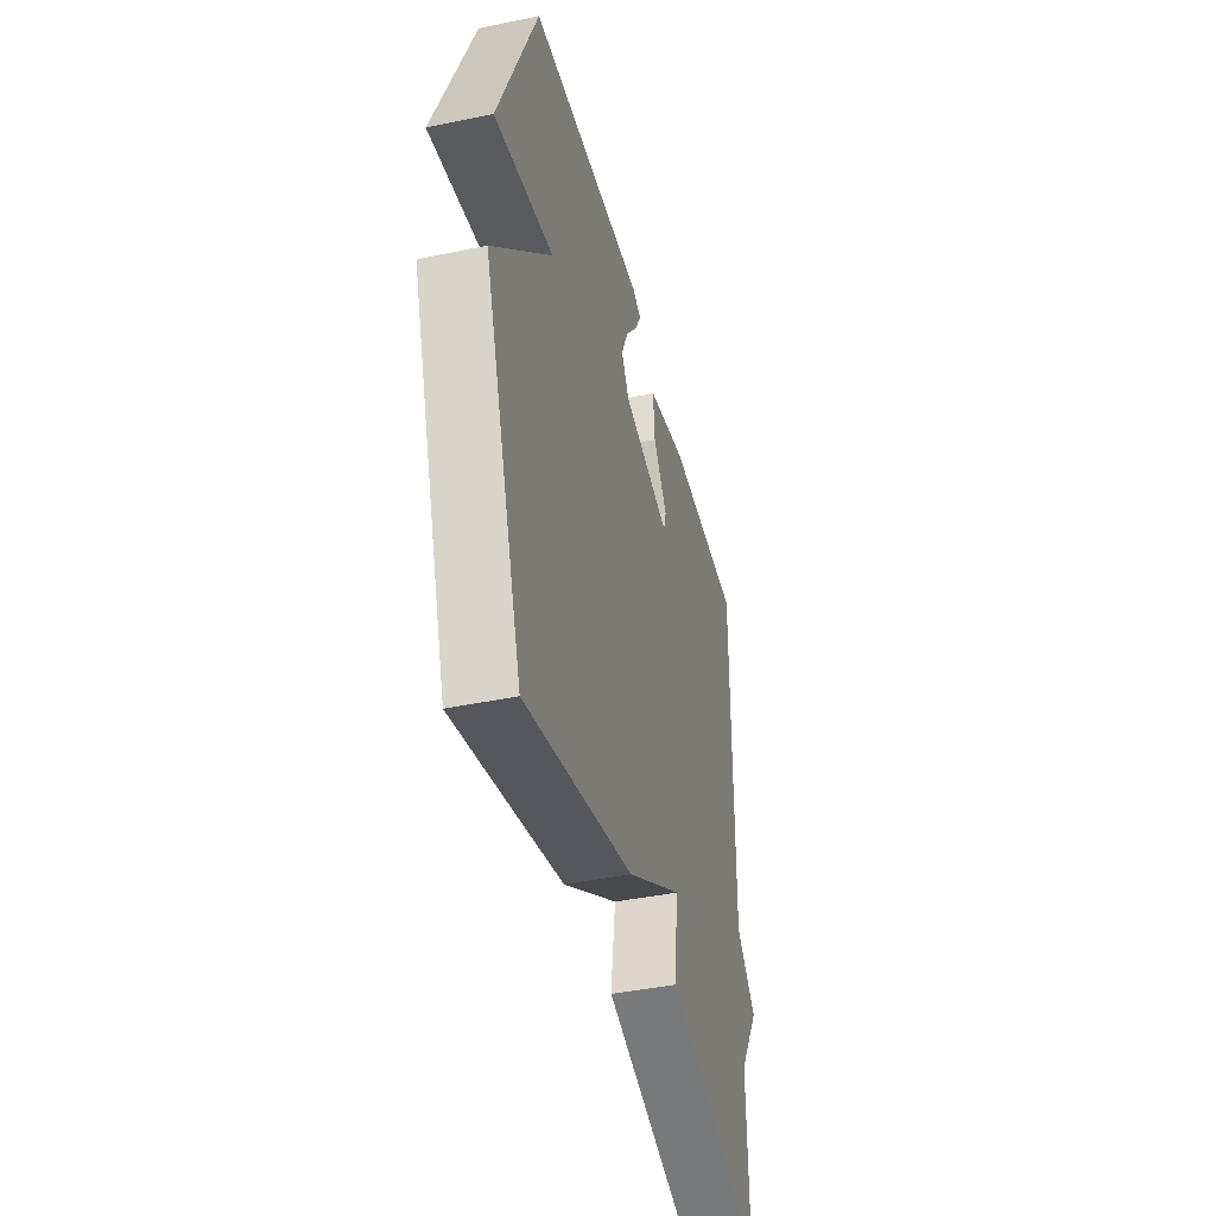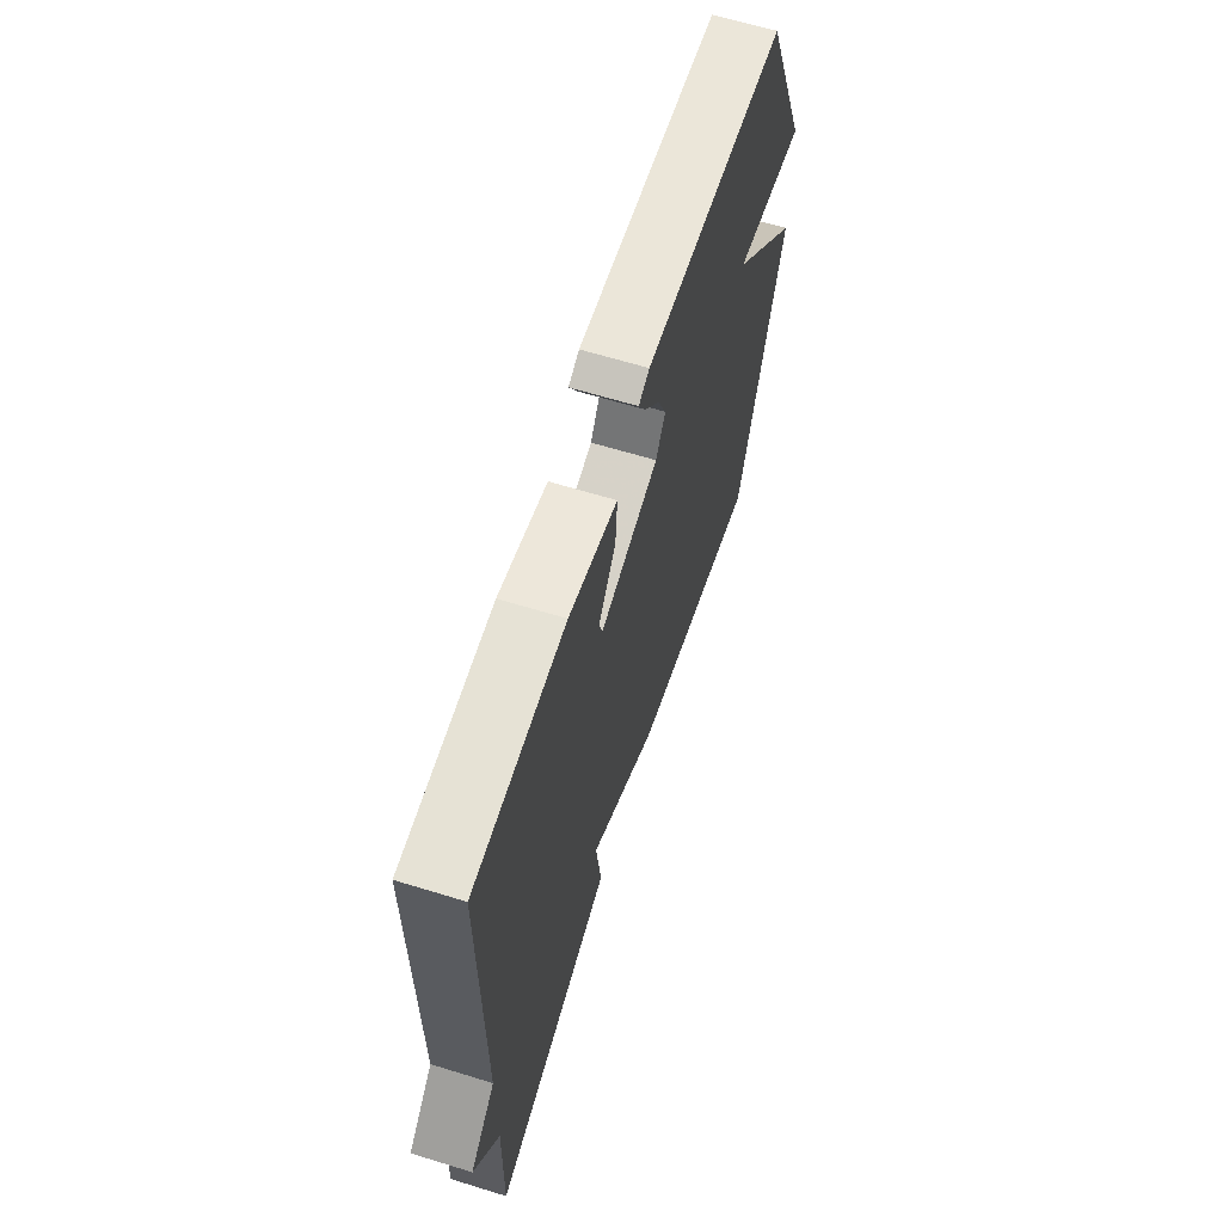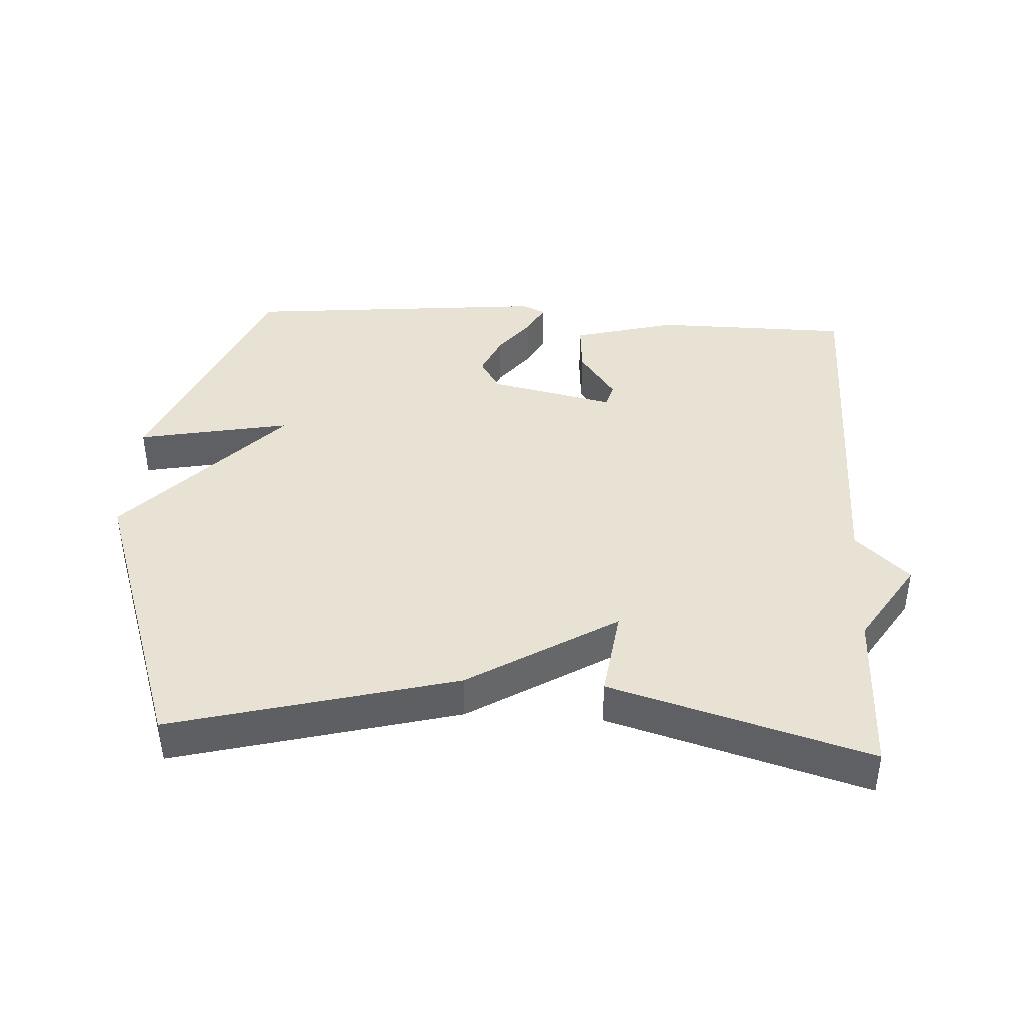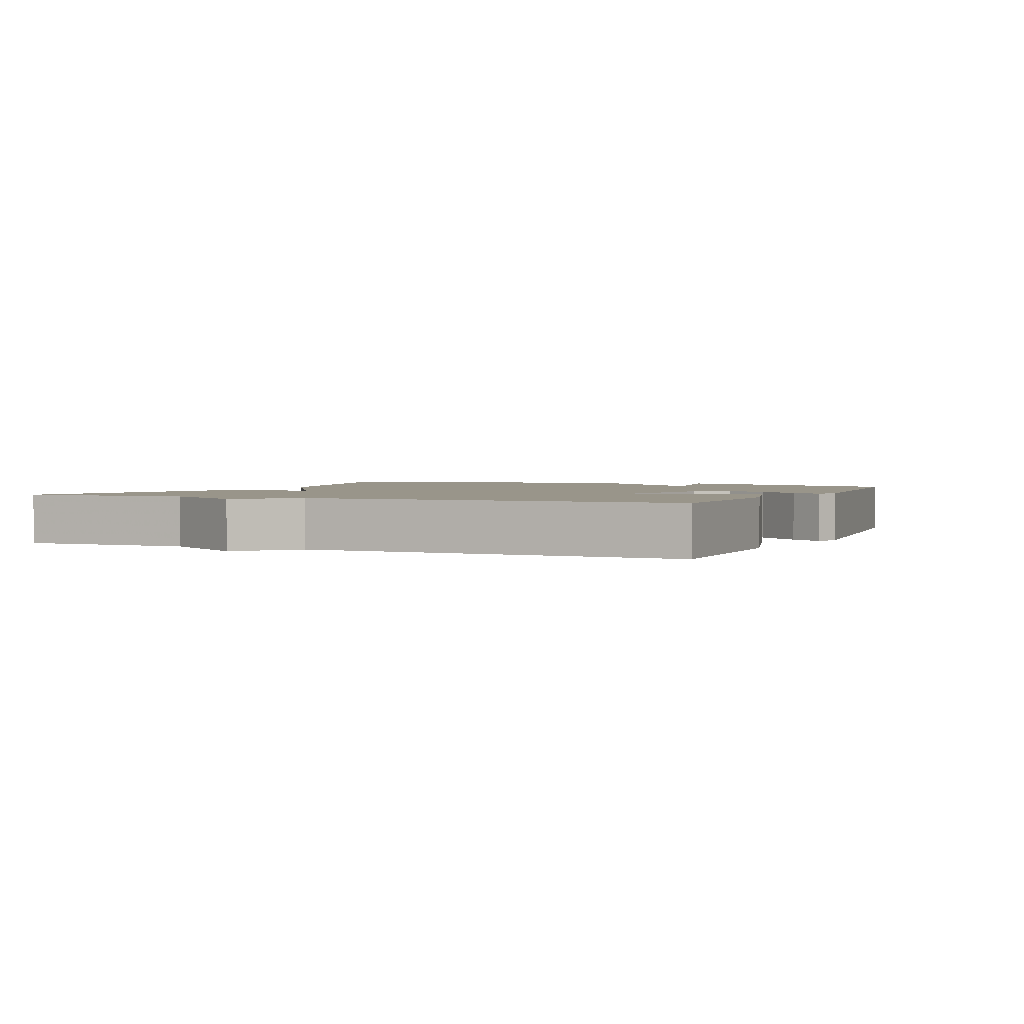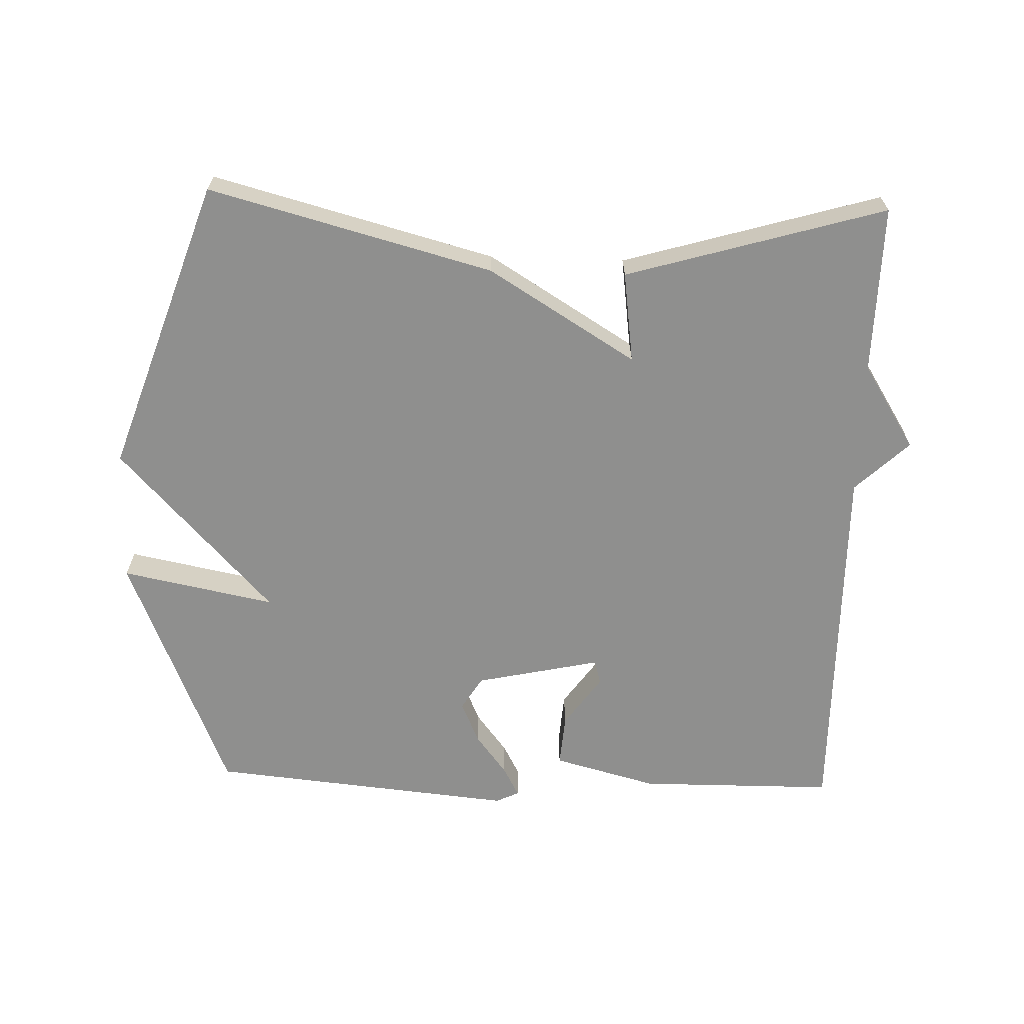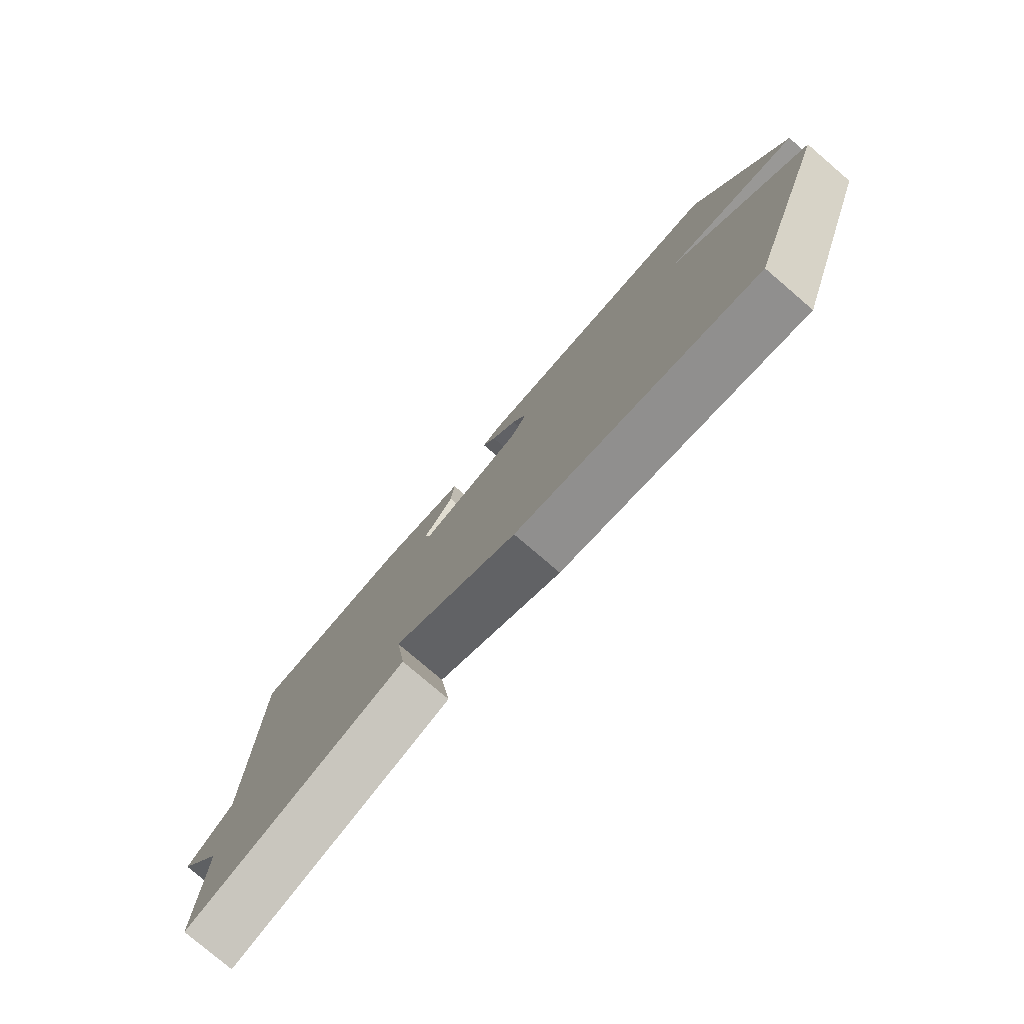
<metadata>
{"format":"obj","ext":"obj","renderer":"f3d","projection":"perspective","resolution":1024,"background":"white","views":[{"elev":-42.4,"azim":103.9,"up":"+Z"},{"elev":63.5,"azim":-72.7,"up":"+Z"},{"elev":40.8,"azim":-176.6,"up":"+Y"},{"elev":2.0,"azim":-66.5,"up":"+Y"},{"elev":-65.2,"azim":178.2,"up":"+Y"},{"elev":-78.6,"azim":49.5,"up":"+Z"}]}
</metadata>
<code>
v 0.5 0.07 -0.5
v 0.082 0.07 -0.389
v -0.136 0.07 -0.255
v -0.118 0.07 -0.389
v -0.5 0.07 -0.5
v -0.496 0.07 -0.253
v -0.575 0.07 -0.128
v -0.496 0.07 -0.053
v -0.5 0.07 0.5
v -0.21 0.07 0.502
v -0.056 0.07 0.461
v -0.062 0.07 0.384
v -0.116 0.07 0.308
v -0.106 0.07 0.272
v 0.079 0.07 0.312
v 0.109 0.07 0.361
v 0.082 0.07 0.423
v 0.036 0.07 0.483
v 0.012 0.07 0.528
v 0.046 0.07 0.544
v 0.5 0.07 0.5
v 0.65 0.07 0.133
v 0.423 0.07 0.178
v 0.65 0.07 -0.067
v 0.5 0 -0.5
v 0.082 0 -0.389
v -0.136 0 -0.255
v -0.118 0 -0.389
v -0.5 0 -0.5
v -0.496 0 -0.253
v -0.575 0 -0.128
v -0.496 0 -0.053
v -0.5 0 0.5
v -0.21 0 0.502
v -0.056 0 0.461
v -0.062 0 0.384
v -0.116 0 0.308
v -0.106 0 0.272
v 0.079 0 0.312
v 0.109 0 0.361
v 0.082 0 0.423
v 0.036 0 0.483
v 0.012 0 0.528
v 0.046 0 0.544
v 0.5 0 0.5
v 0.65 0 0.133
v 0.423 0 0.178
v 0.65 0 -0.067
f 1 2 3
f 24 1 3
f 23 24 3
f 21 22 23
f 20 21 23
f 19 20 23
f 18 19 23
f 17 18 23
f 16 17 23
f 15 16 23 3
f 14 15 3
f 13 14 3
f 11 12 13
f 10 11 13
f 9 10 13
f 8 9 13
f 8 13 3
f 8 3 4
f 7 8 4
f 6 7 4
f 4 5 6
f 27 26 25
f 27 25 48
f 27 48 47
f 47 46 45
f 47 45 44
f 47 44 43
f 47 43 42
f 47 42 41
f 47 41 40
f 27 47 40 39
f 27 39 38
f 27 38 37
f 37 36 35
f 37 35 34
f 37 34 33
f 37 33 32
f 27 37 32
f 28 27 32
f 28 32 31
f 28 31 30
f 30 29 28
f 1 25 26 2
f 2 26 27 3
f 3 27 28 4
f 4 28 29 5
f 5 29 30 6
f 6 30 31 7
f 7 31 32 8
f 8 32 33 9
f 9 33 34 10
f 10 34 35 11
f 11 35 36 12
f 12 36 37 13
f 13 37 38 14
f 14 38 39 15
f 15 39 40 16
f 16 40 41 17
f 17 41 42 18
f 18 42 43 19
f 19 43 44 20
f 20 44 45 21
f 21 45 46 22
f 22 46 47 23
f 23 47 48 24
f 24 48 25 1

</code>
